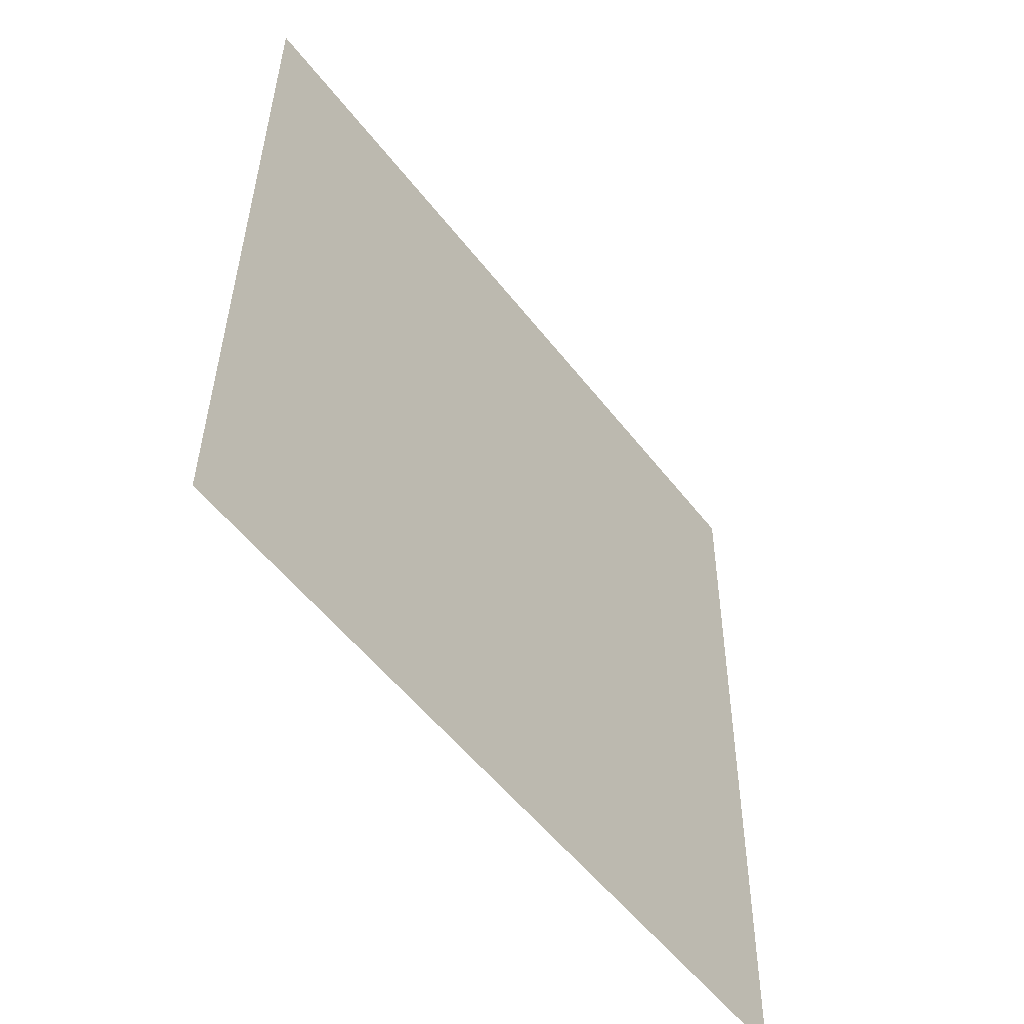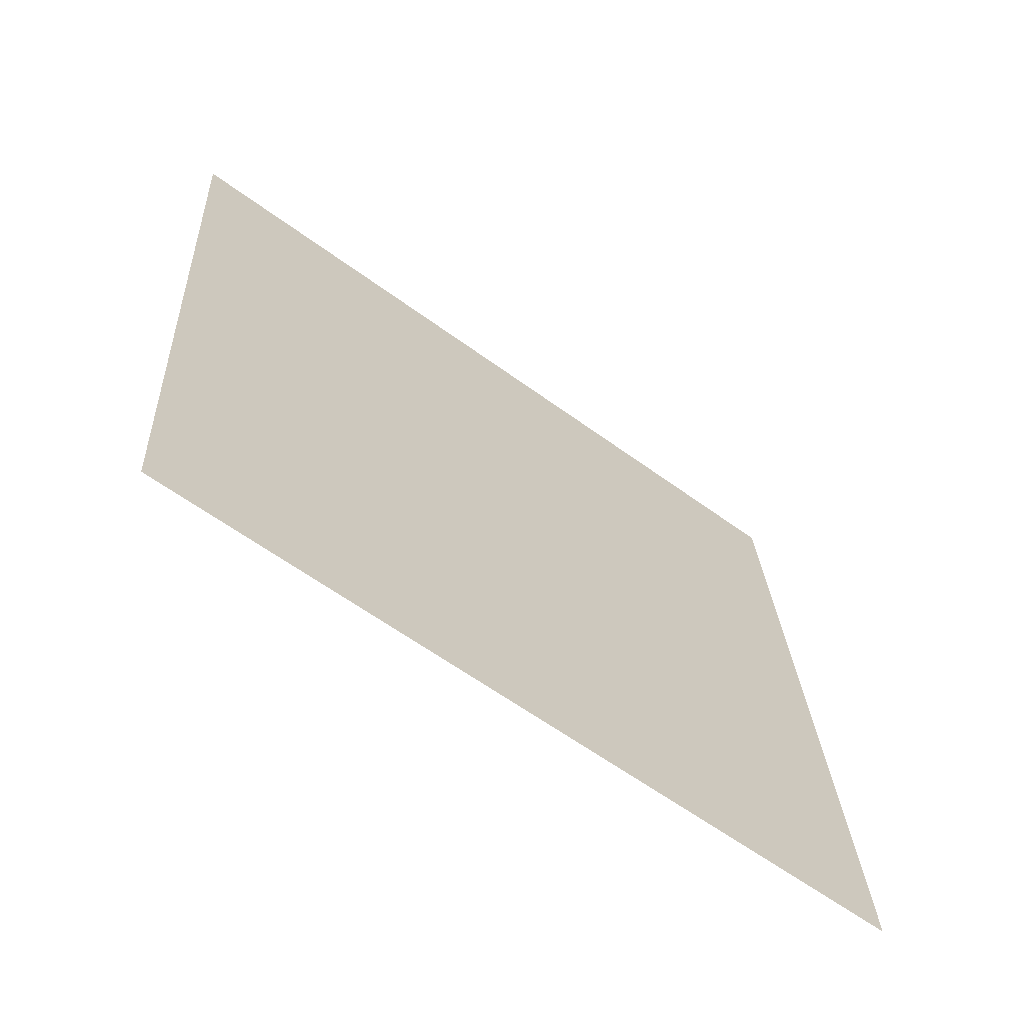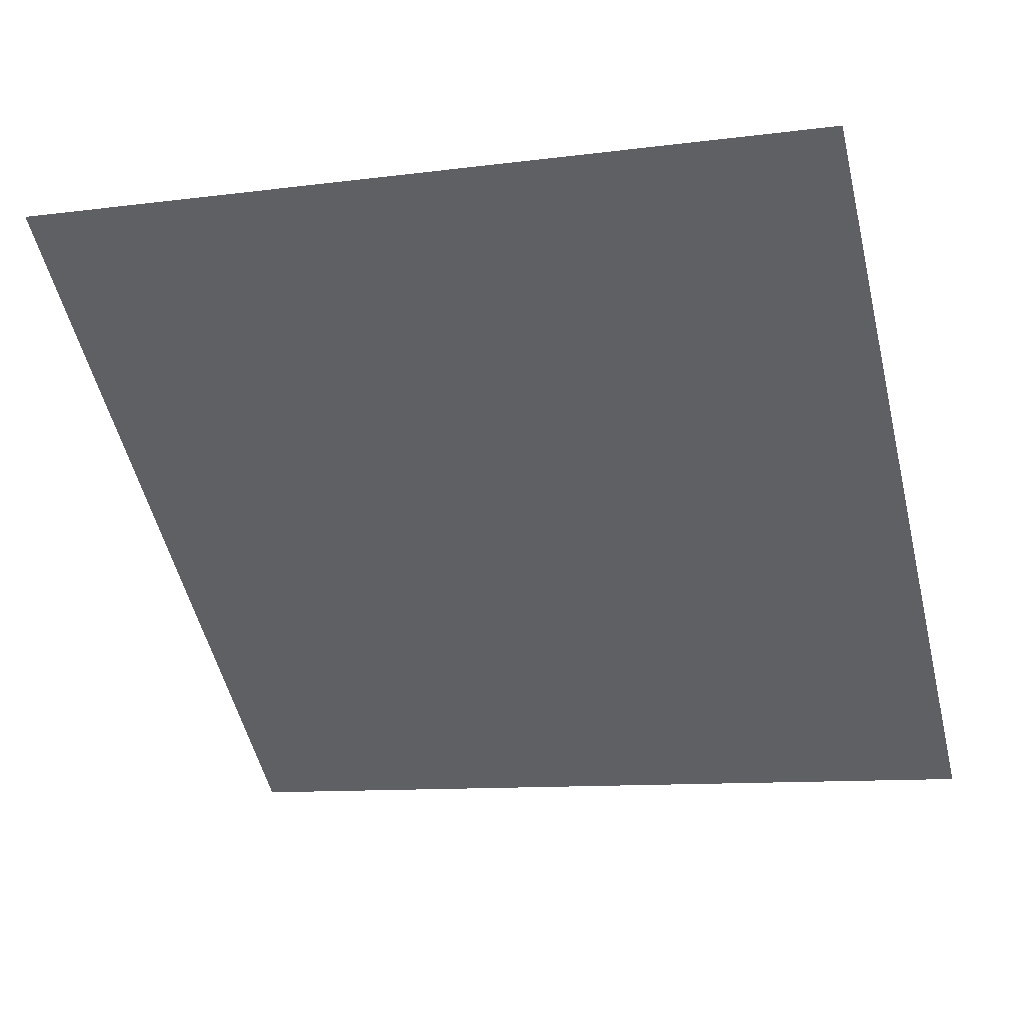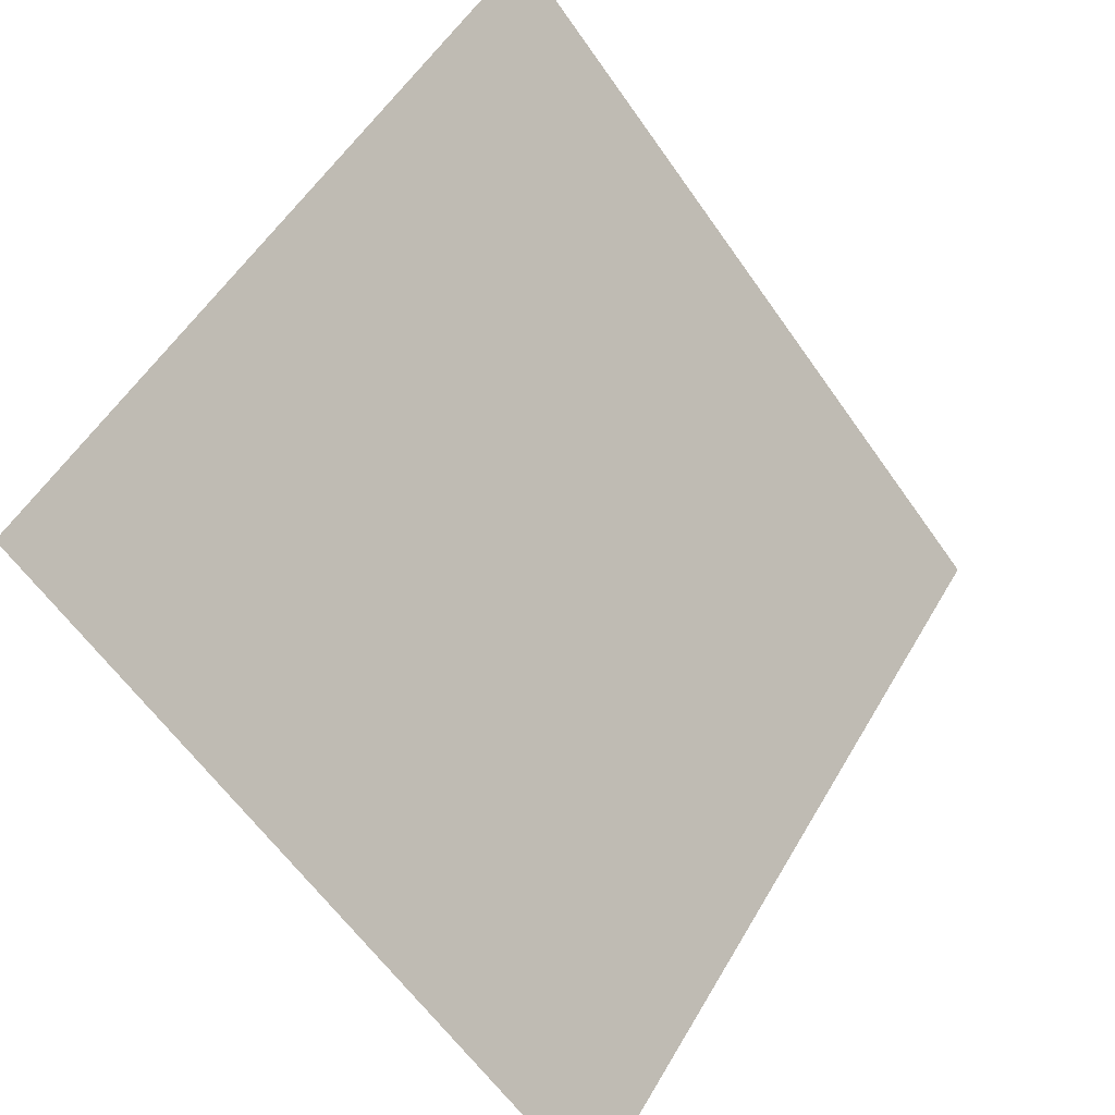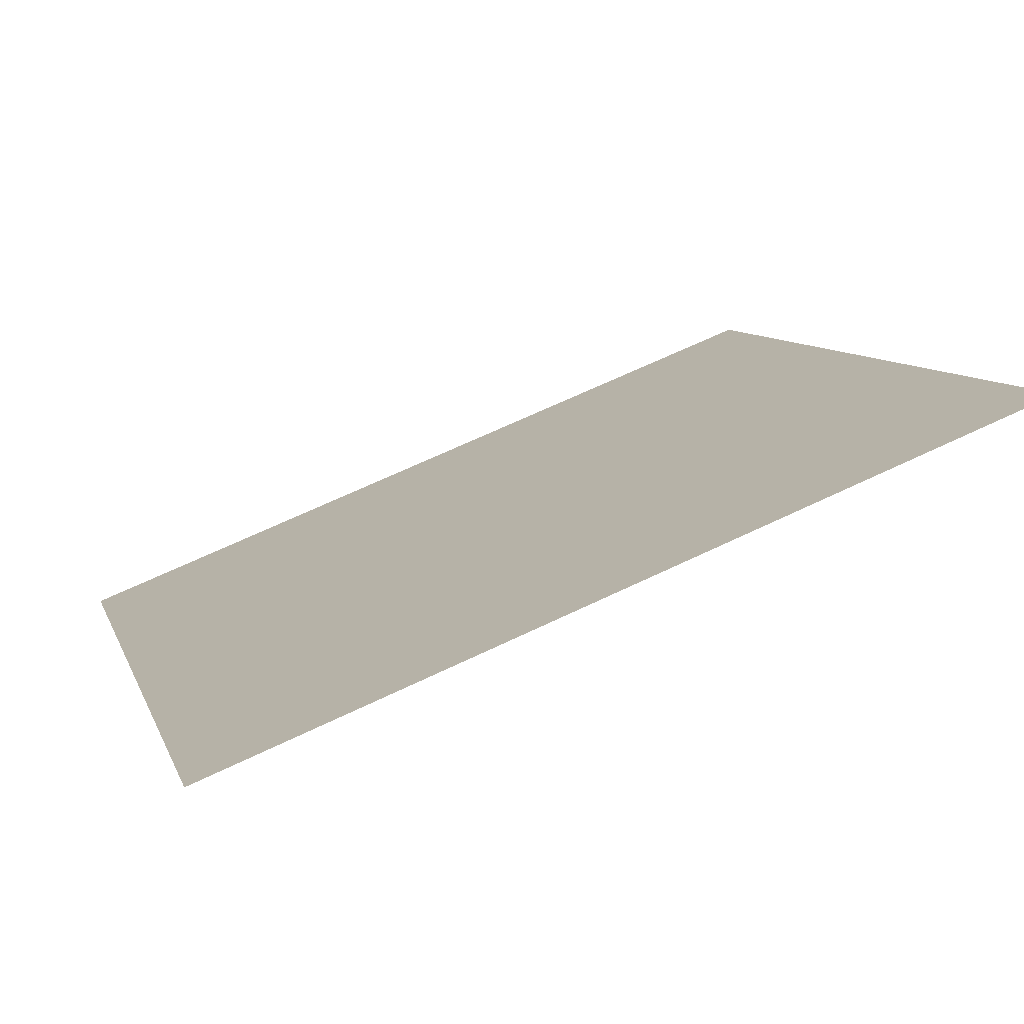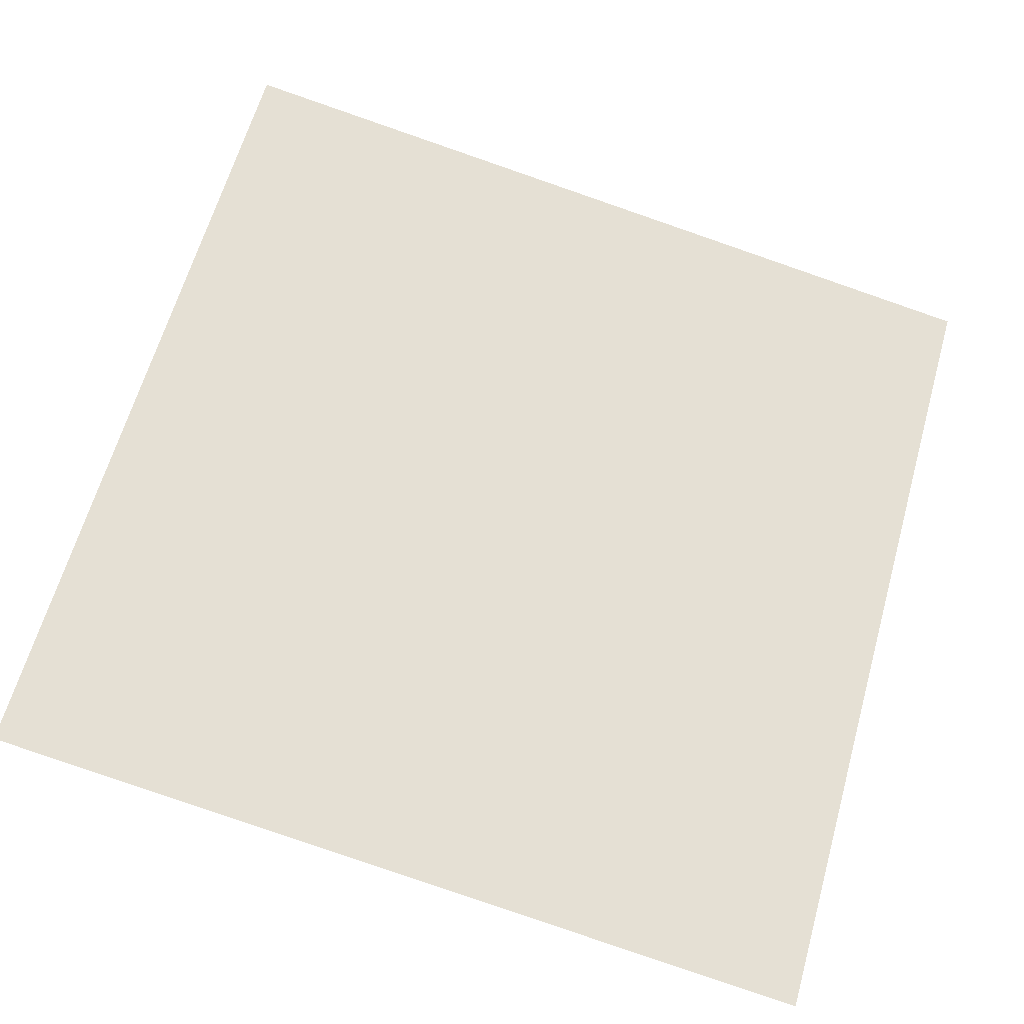
<metadata>
{"format":"obj","ext":"obj","renderer":"f3d","projection":"perspective","resolution":1024,"background":"white","views":[{"elev":37.0,"azim":-90.9,"up":"+Z"},{"elev":24.8,"azim":87.6,"up":"+Y"},{"elev":-15.1,"azim":18.5,"up":"+Y"},{"elev":-61.5,"azim":123.4,"up":"+Z"},{"elev":64.6,"azim":152.9,"up":"+Z"},{"elev":-79.0,"azim":-18.4,"up":"+Y"}]}
</metadata>
<code>
v 0.06872 0.8826 0.6379
v 0.06216 0.8828 0.638
v 0.06228 0.8867 0.6432
v 0.06884 0.8865 0.6432
f 4 3 2 1

</code>
